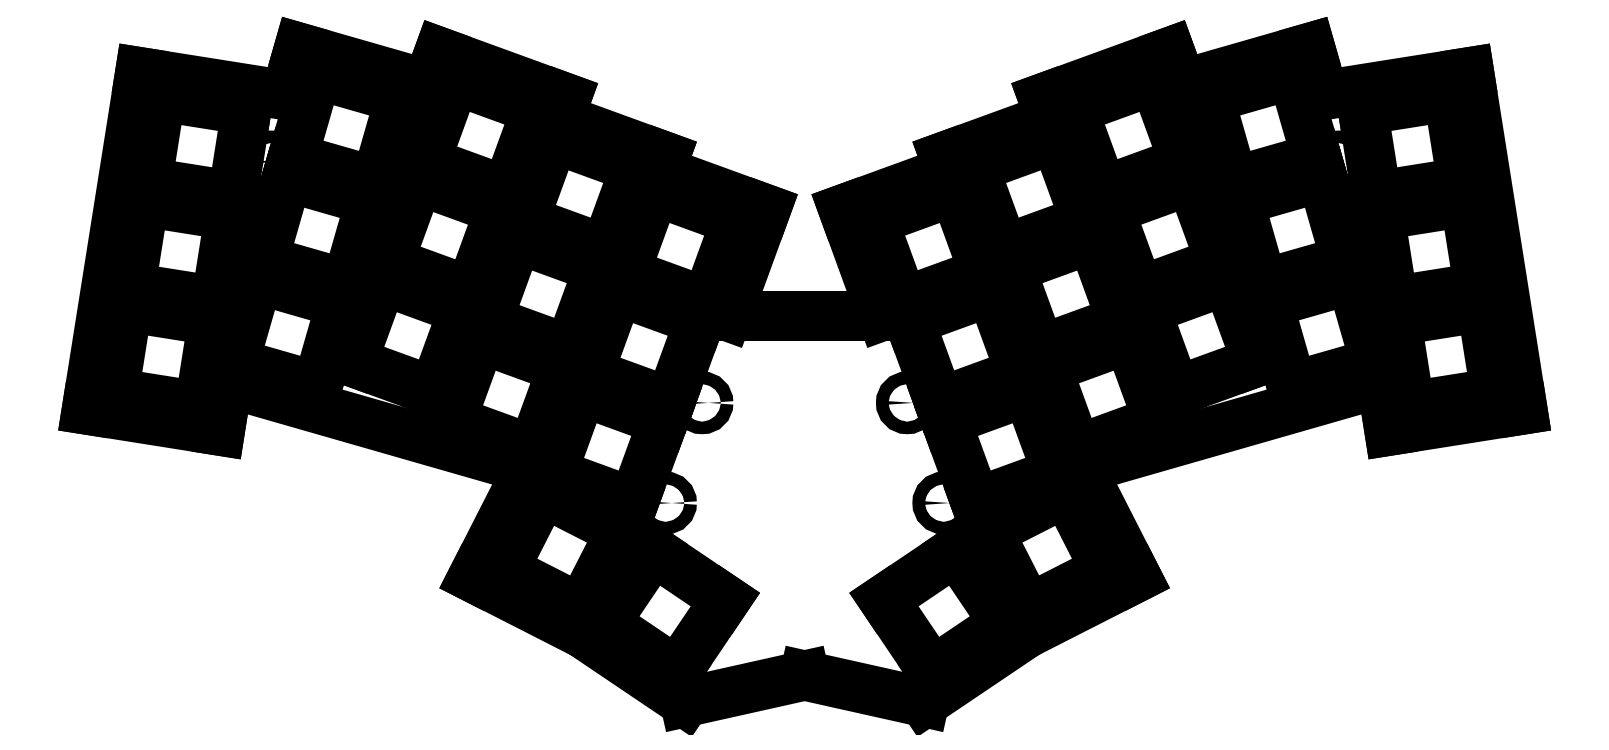
<metadata>
{"format":"dxf","ext":"dxf","renderer":"ezdxf+matplotlib","layout":"modelspace","background":"white","min_lineweight":24,"dpi":150}
</metadata>
<code>
0
SECTION
2
ENTITIES
0
LINE
8
0
10
47.55
20
-136.6
11
68.78
21
-140
0
LINE
8
0
10
68.78
20
-140
11
70
21
-132.3
0
LINE
8
0
10
47.55
20
-136.6
11
56.07
21
-82.78
0
LINE
8
0
10
56.07
20
-82.78
11
79.26
21
-86.46
0
LINE
8
0
10
70
20
-132.3
11
114.4
21
-145
0
LINE
8
0
10
101.9
20
-84.76
11
81.44
21
-78.88
0
LINE
8
0
10
81.44
20
-78.88
11
79.26
21
-86.46
0
LINE
8
0
10
122.8
20
-90.11
11
124
21
-86.93
0
LINE
8
0
10
124
20
-86.93
11
103.8
21
-79.58
0
LINE
8
0
10
103.8
20
-79.58
11
101.9
21
-84.76
0
LINE
8
0
10
114.4
20
-145
11
117.8
21
-146.3
0
LINE
8
0
10
138.9
20
-98.49
11
139.8
21
-96.26
0
LINE
8
0
10
122.8
20
-90.11
11
139.8
21
-96.26
0
LINE
8
0
10
149.7
20
-121.7
11
155.9
21
-104.6
0
LINE
8
0
10
117.8
20
-146.3
11
117.8
21
-146.3
0
LINE
8
0
10
138.9
20
-98.49
11
155.9
21
-104.6
0
LINE
8
0
10
255.3
20
-140
11
276.5
21
-136.6
0
LINE
8
0
10
268
20
-82.78
11
276.5
21
-136.6
0
LINE
8
0
10
254.1
20
-132.3
11
255.3
21
-140
0
LINE
8
0
10
244.8
20
-86.46
11
268
21
-82.78
0
LINE
8
0
10
209.7
20
-145
11
254.1
21
-132.3
0
LINE
8
0
10
244.8
20
-86.46
11
242.7
21
-78.88
0
LINE
8
0
10
242.7
20
-78.88
11
222.2
21
-84.76
0
LINE
8
0
10
222.2
20
-84.76
11
220.3
21
-79.58
0
LINE
8
0
10
220.3
20
-79.58
11
200.1
21
-86.93
0
LINE
8
0
10
200.1
20
-86.93
11
201.2
21
-90.11
0
LINE
8
0
10
206.3
20
-146.3
11
209.7
21
-145
0
LINE
8
0
10
184.3
20
-96.26
11
201.2
21
-90.11
0
LINE
8
0
10
184.3
20
-96.26
11
185.1
21
-98.49
0
LINE
8
0
10
206.3
20
-146.3
11
206.3
21
-146.3
0
LINE
8
0
10
168.2
20
-104.6
11
174.4
21
-121.7
0
LINE
8
0
10
168.2
20
-104.6
11
185.1
21
-98.49
0
LINE
8
0
10
109.1
20
-163.4
11
126.7
21
-172.3
0
LINE
8
0
10
117.8
20
-146.3
11
109.1
21
-163.4
0
LINE
8
0
10
126.7
20
-172.3
11
143
21
-183.3
0
LINE
8
0
10
197.4
20
-172.3
11
215
21
-163.4
0
LINE
8
0
10
215
20
-163.4
11
206.3
21
-146.3
0
LINE
8
0
10
181.1
20
-183.3
11
197.4
21
-172.3
0
LINE
8
0
10
149.7
20
-121.7
11
174.4
21
-121.7
0
LINE
8
0
10
181.1
20
-183.3
11
162
21
-179
0
LINE
8
0
10
162
20
-179
11
143
21
-183.3
0
LINE
8
0
10
51.85
20
-133.9
11
65.52
21
-136.1
0
LINE
8
0
10
65.52
20
-136.1
11
67.69
21
-122.4
0
LINE
8
0
10
67.69
20
-122.4
11
54.01
21
-120.2
0
LINE
8
0
10
54.01
20
-120.2
11
51.85
21
-133.9
0
LINE
8
0
10
54.5
20
-117.1
11
68.18
21
-119.3
0
LINE
8
0
10
68.18
20
-119.3
11
70.35
21
-105.6
0
LINE
8
0
10
70.35
20
-105.6
11
56.67
21
-103.5
0
LINE
8
0
10
56.67
20
-103.5
11
54.5
21
-117.1
0
LINE
8
0
10
57.16
20
-100.3
11
70.84
21
-102.5
0
LINE
8
0
10
70.84
20
-102.5
11
73.01
21
-88.83
0
LINE
8
0
10
73.01
20
-88.83
11
59.33
21
-86.67
0
LINE
8
0
10
59.33
20
-86.67
11
57.16
21
-100.3
0
LINE
8
0
10
71.01
20
-129.1
11
84.32
21
-132.9
0
LINE
8
0
10
84.32
20
-132.9
11
88.14
21
-119.6
0
LINE
8
0
10
88.14
20
-119.6
11
74.83
21
-115.8
0
LINE
8
0
10
74.83
20
-115.8
11
71.01
21
-129.1
0
LINE
8
0
10
75.69
20
-112.8
11
89.01
21
-116.6
0
LINE
8
0
10
89.01
20
-116.6
11
92.82
21
-103.3
0
LINE
8
0
10
92.82
20
-103.3
11
79.51
21
-99.48
0
LINE
8
0
10
79.51
20
-99.48
11
75.69
21
-112.8
0
LINE
8
0
10
80.38
20
-96.45
11
93.69
21
-100.3
0
LINE
8
0
10
93.69
20
-100.3
11
97.51
21
-86.95
0
LINE
8
0
10
97.51
20
-86.95
11
84.2
21
-83.14
0
LINE
8
0
10
84.2
20
-83.14
11
80.38
21
-96.45
0
LINE
8
0
10
89.89
20
-129
11
102.9
21
-133.7
0
LINE
8
0
10
102.9
20
-133.7
11
107.6
21
-120.7
0
LINE
8
0
10
107.6
20
-120.7
11
94.62
21
-116
0
LINE
8
0
10
94.62
20
-116
11
89.89
21
-129
0
LINE
8
0
10
95.7
20
-113
11
108.7
21
-117.7
0
LINE
8
0
10
108.7
20
-117.7
11
113.5
21
-104.7
0
LINE
8
0
10
113.5
20
-104.7
11
100.4
21
-99.99
0
LINE
8
0
10
100.4
20
-99.99
11
95.7
21
-113
0
LINE
8
0
10
101.5
20
-97.03
11
114.5
21
-101.8
0
LINE
8
0
10
114.5
20
-101.8
11
119.3
21
-88.75
0
LINE
8
0
10
119.3
20
-88.75
11
106.3
21
-84.01
0
LINE
8
0
10
106.3
20
-84.01
11
101.5
21
-97.03
0
LINE
8
0
10
105.6
20
-138.3
11
118.7
21
-143
0
LINE
8
0
10
118.7
20
-143
11
123.4
21
-130
0
LINE
8
0
10
123.4
20
-130
11
110.4
21
-125.3
0
LINE
8
0
10
110.4
20
-125.3
11
105.6
21
-138.3
0
LINE
8
0
10
111.5
20
-122.3
11
124.5
21
-127.1
0
LINE
8
0
10
124.5
20
-127.1
11
129.2
21
-114.1
0
LINE
8
0
10
129.2
20
-114.1
11
116.2
21
-109.3
0
LINE
8
0
10
116.2
20
-109.3
11
111.5
21
-122.3
0
LINE
8
0
10
117.3
20
-106.4
11
130.3
21
-111.1
0
LINE
8
0
10
130.3
20
-111.1
11
135
21
-98.08
0
LINE
8
0
10
135
20
-98.08
11
122
21
-93.34
0
LINE
8
0
10
122
20
-93.34
11
117.3
21
-106.4
0
LINE
8
0
10
121.7
20
-146.7
11
134.8
21
-151.4
0
LINE
8
0
10
134.8
20
-151.4
11
139.5
21
-138.4
0
LINE
8
0
10
139.5
20
-138.4
11
126.5
21
-133.7
0
LINE
8
0
10
126.5
20
-133.7
11
121.7
21
-146.7
0
LINE
8
0
10
127.6
20
-130.7
11
140.6
21
-135.5
0
LINE
8
0
10
140.6
20
-135.5
11
145.3
21
-122.4
0
LINE
8
0
10
145.3
20
-122.4
11
132.3
21
-117.7
0
LINE
8
0
10
132.3
20
-117.7
11
127.6
21
-130.7
0
LINE
8
0
10
133.4
20
-114.7
11
146.4
21
-119.5
0
LINE
8
0
10
146.4
20
-119.5
11
151.1
21
-106.5
0
LINE
8
0
10
151.1
20
-106.5
11
138.1
21
-101.7
0
LINE
8
0
10
138.1
20
-101.7
11
133.4
21
-114.7
0
LINE
8
0
10
258.6
20
-136.1
11
272.2
21
-133.9
0
LINE
8
0
10
272.2
20
-133.9
11
270.1
21
-120.2
0
LINE
8
0
10
270.1
20
-120.2
11
256.4
21
-122.4
0
LINE
8
0
10
256.4
20
-122.4
11
258.6
21
-136.1
0
LINE
8
0
10
255.9
20
-119.3
11
269.6
21
-117.1
0
LINE
8
0
10
269.6
20
-117.1
11
267.4
21
-103.5
0
LINE
8
0
10
267.4
20
-103.5
11
253.7
21
-105.6
0
LINE
8
0
10
253.7
20
-105.6
11
255.9
21
-119.3
0
LINE
8
0
10
253.3
20
-102.5
11
266.9
21
-100.3
0
LINE
8
0
10
266.9
20
-100.3
11
264.8
21
-86.67
0
LINE
8
0
10
264.8
20
-86.67
11
251.1
21
-88.83
0
LINE
8
0
10
251.1
20
-88.83
11
253.3
21
-102.5
0
LINE
8
0
10
239.8
20
-132.9
11
253.1
21
-129.1
0
LINE
8
0
10
253.1
20
-129.1
11
249.3
21
-115.8
0
LINE
8
0
10
249.3
20
-115.8
11
236
21
-119.6
0
LINE
8
0
10
236
20
-119.6
11
239.8
21
-132.9
0
LINE
8
0
10
235.1
20
-116.6
11
248.4
21
-112.8
0
LINE
8
0
10
248.4
20
-112.8
11
244.6
21
-99.48
0
LINE
8
0
10
244.6
20
-99.48
11
231.3
21
-103.3
0
LINE
8
0
10
231.3
20
-103.3
11
235.1
21
-116.6
0
LINE
8
0
10
230.4
20
-100.3
11
243.7
21
-96.45
0
LINE
8
0
10
243.7
20
-96.45
11
239.9
21
-83.14
0
LINE
8
0
10
239.9
20
-83.14
11
226.6
21
-86.95
0
LINE
8
0
10
226.6
20
-86.95
11
230.4
21
-100.3
0
LINE
8
0
10
221.2
20
-133.7
11
234.2
21
-129
0
LINE
8
0
10
234.2
20
-129
11
229.5
21
-116
0
LINE
8
0
10
229.5
20
-116
11
216.5
21
-120.7
0
LINE
8
0
10
216.5
20
-120.7
11
221.2
21
-133.7
0
LINE
8
0
10
215.4
20
-117.7
11
228.4
21
-113
0
LINE
8
0
10
228.4
20
-113
11
223.7
21
-99.99
0
LINE
8
0
10
223.7
20
-99.99
11
210.6
21
-104.7
0
LINE
8
0
10
210.6
20
-104.7
11
215.4
21
-117.7
0
LINE
8
0
10
209.6
20
-101.8
11
222.6
21
-97.03
0
LINE
8
0
10
222.6
20
-97.03
11
217.8
21
-84.01
0
LINE
8
0
10
217.8
20
-84.01
11
204.8
21
-88.75
0
LINE
8
0
10
204.8
20
-88.75
11
209.6
21
-101.8
0
LINE
8
0
10
205.4
20
-143
11
218.4
21
-138.3
0
LINE
8
0
10
218.4
20
-138.3
11
213.7
21
-125.3
0
LINE
8
0
10
213.7
20
-125.3
11
200.7
21
-130
0
LINE
8
0
10
200.7
20
-130
11
205.4
21
-143
0
LINE
8
0
10
199.6
20
-127.1
11
212.6
21
-122.3
0
LINE
8
0
10
212.6
20
-122.3
11
207.9
21
-109.3
0
LINE
8
0
10
207.9
20
-109.3
11
194.9
21
-114.1
0
LINE
8
0
10
194.9
20
-114.1
11
199.6
21
-127.1
0
LINE
8
0
10
193.8
20
-111.1
11
206.8
21
-106.4
0
LINE
8
0
10
206.8
20
-106.4
11
202.1
21
-93.34
0
LINE
8
0
10
202.1
20
-93.34
11
189.1
21
-98.08
0
LINE
8
0
10
189.1
20
-98.08
11
193.8
21
-111.1
0
LINE
8
0
10
189.3
20
-151.4
11
202.3
21
-146.7
0
LINE
8
0
10
202.3
20
-146.7
11
197.6
21
-133.7
0
LINE
8
0
10
197.6
20
-133.7
11
184.6
21
-138.4
0
LINE
8
0
10
184.6
20
-138.4
11
189.3
21
-151.4
0
LINE
8
0
10
183.5
20
-135.5
11
196.5
21
-130.7
0
LINE
8
0
10
196.5
20
-130.7
11
191.8
21
-117.7
0
LINE
8
0
10
191.8
20
-117.7
11
178.8
21
-122.4
0
LINE
8
0
10
178.8
20
-122.4
11
183.5
21
-135.5
0
LINE
8
0
10
177.7
20
-119.5
11
190.7
21
-114.7
0
LINE
8
0
10
190.7
20
-114.7
11
186
21
-101.7
0
LINE
8
0
10
186
20
-101.7
11
173
21
-106.5
0
LINE
8
0
10
173
20
-106.5
11
177.7
21
-119.5
0
LINE
8
0
10
114.1
20
-162.1
11
126.4
21
-168.4
0
LINE
8
0
10
126.4
20
-168.4
11
132.7
21
-156.1
0
LINE
8
0
10
132.7
20
-156.1
11
120.3
21
-149.8
0
LINE
8
0
10
120.3
20
-149.8
11
114.1
21
-162.1
0
LINE
8
0
10
130.2
20
-170.6
11
141.7
21
-178.4
0
LINE
8
0
10
141.7
20
-178.4
11
149.4
21
-166.9
0
LINE
8
0
10
149.4
20
-166.9
11
137.9
21
-159.2
0
LINE
8
0
10
137.9
20
-159.2
11
130.2
21
-170.6
0
LINE
8
0
10
197.7
20
-168.4
11
210
21
-162.1
0
LINE
8
0
10
210
20
-162.1
11
203.8
21
-149.8
0
LINE
8
0
10
203.8
20
-149.8
11
191.4
21
-156.1
0
LINE
8
0
10
191.4
20
-156.1
11
197.7
21
-168.4
0
LINE
8
0
10
182.4
20
-178.4
11
193.9
21
-170.6
0
LINE
8
0
10
193.9
20
-170.6
11
186.2
21
-159.2
0
LINE
8
0
10
186.2
20
-159.2
11
174.7
21
-166.9
0
LINE
8
0
10
174.7
20
-166.9
11
182.4
21
-178.4
0
CIRCLE
8
0
10
145.7
20
-135.5
40
1
0
CIRCLE
8
0
10
178.4
20
-135.5
40
1
0
CIRCLE
8
0
10
139.9
20
-151.5
40
1
0
CIRCLE
8
0
10
184.2
20
-151.5
40
1
0
CIRCLE
8
0
10
76.89
20
-97.09
40
1
0
CIRCLE
8
0
10
247.2
20
-97.09
40
1
0
CIRCLE
8
0
10
72.78
20
-113.6
40
1
0
CIRCLE
8
0
10
251.3
20
-113.6
40
1
0
CIRCLE
8
0
10
131.2
20
-113.1
40
1
0
CIRCLE
8
0
10
192.9
20
-113.1
40
1
0
CIRCLE
8
0
10
131.7
20
-163.7
40
1
0
CIRCLE
8
0
10
192.4
20
-163.7
40
1
0
ENDSEC
0
EOF

</code>
